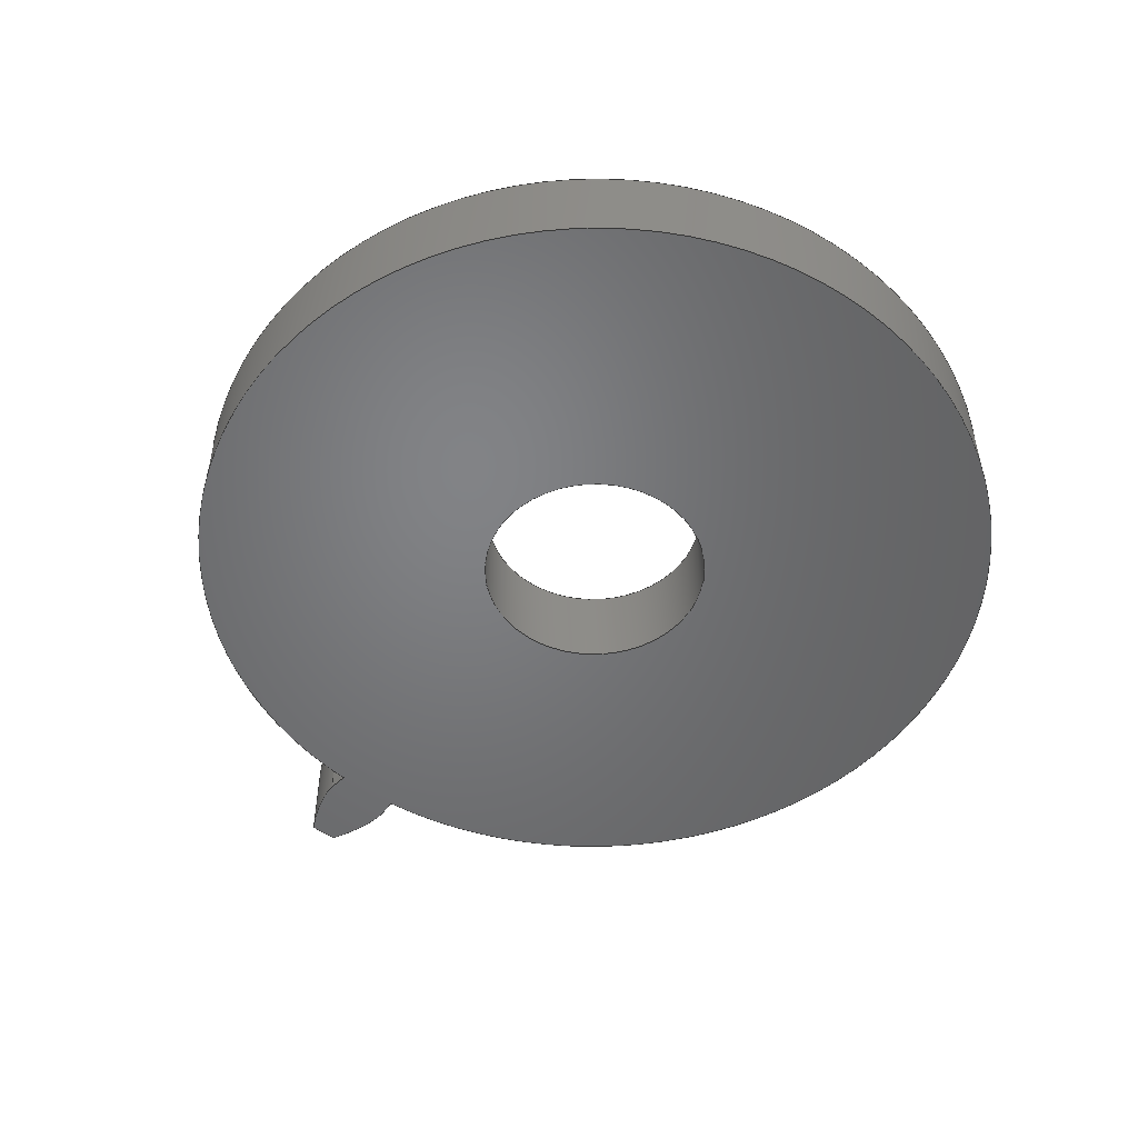
<metadata>
{"format":"step","ext":"step","renderer":"f3d","projection":"perspective","resolution":1024,"background":"white","views":[{"elev":-50.9,"azim":-128.6,"up":"+Z"}]}
</metadata>
<code>
ISO-10303-21;
DATA;
#1=MECHANICAL_DESIGN_GEOMETRIC_PRESENTATION_REPRESENTATION('',(#4),#359);
#2=SHAPE_REPRESENTATION_RELATIONSHIP('SRR','None',#366,#3);
#3=ADVANCED_BREP_SHAPE_REPRESENTATION('',(#5),#358);
#4=STYLED_ITEM('',(#375),#5);
#5=MANIFOLD_SOLID_BREP('Gear (20 pitch dia.)',#155);
#6=FACE_BOUND('',#35,.T.);
#7=FACE_BOUND('',#37,.T.);
#8=B_SPLINE_CURVE_WITH_KNOTS('',3,(#271,#272,#273,#274,#275,#276,#277,
#278,#279,#280,#281,#282),.UNSPECIFIED.,.F.,.F.,(4,1,1,1,1,1,1,1,1,4),(0,
0.1608,0.3244,0.4907,0.6597,
0.8313,1.006,1.183,1.362,1.545),
 .UNSPECIFIED.);
#9=B_SPLINE_CURVE_WITH_KNOTS('',3,(#284,#285,#286,#287,#288,#289,#290,
#291,#292,#293,#294,#295),.UNSPECIFIED.,.F.,.F.,(4,1,1,1,1,1,1,1,1,4),(-1.545,
-1.362,-1.183,-1.006,-0.8313,
-0.6597,-0.4907,-0.3244,-0.1608,
0),.UNSPECIFIED.);
#10=B_SPLINE_CURVE_WITH_KNOTS('',3,(#327,#328,#329,#330,#331,#332,#333,
#334,#335,#336,#337,#338),.UNSPECIFIED.,.F.,.F.,(4,1,1,1,1,1,1,1,1,4),(0,
0.1608,0.3244,0.4907,0.6597,
0.8313,1.006,1.183,1.362,1.545),
 .UNSPECIFIED.);
#11=B_SPLINE_CURVE_WITH_KNOTS('',3,(#339,#340,#341,#342,#343,#344,#345,
#346,#347,#348,#349,#350),.UNSPECIFIED.,.F.,.F.,(4,1,1,1,1,1,1,1,1,4),(0,
0.1608,0.3244,0.4907,0.6597,
0.8313,1.006,1.183,1.362,1.545),
 .UNSPECIFIED.);
#12=B_SPLINE_SURFACE_WITH_KNOTS('',3,1,((#246,#247),(#248,#249),(#250,#251),
(#252,#253),(#254,#255),(#256,#257),(#258,#259),(#260,#261),(#262,#263),
(#264,#265),(#266,#267),(#268,#269)),.UNSPECIFIED.,.F.,.F.,.F.,(4,1,1,1,
1,1,1,1,1,4),(2,2),(-1.545,-1.362,-1.183,
-1.006,-0.8313,-0.6597,-0.4907,
-0.3244,-0.1608,0),(0,2),.UNSPECIFIED.);
#13=B_SPLINE_SURFACE_WITH_KNOTS('',3,1,((#303,#304),(#305,#306),(#307,#308),
(#309,#310),(#311,#312),(#313,#314),(#315,#316),(#317,#318),(#319,#320),
(#321,#322),(#323,#324),(#325,#326)),.UNSPECIFIED.,.F.,.F.,.F.,(4,1,1,1,
1,1,1,1,1,4),(2,2),(0,0.1608,0.3244,0.4907,
0.6597,0.8313,1.006,1.183,1.362,
1.545),(0,2),.UNSPECIFIED.);
#14=PLANE('',#172);
#15=PLANE('',#173);
#16=PLANE('',#180);
#17=PLANE('',#181);
#18=FACE_OUTER_BOUND('',#27,.T.);
#19=FACE_OUTER_BOUND('',#28,.T.);
#20=FACE_OUTER_BOUND('',#29,.T.);
#21=FACE_OUTER_BOUND('',#30,.T.);
#22=FACE_OUTER_BOUND('',#31,.T.);
#23=FACE_OUTER_BOUND('',#32,.T.);
#24=FACE_OUTER_BOUND('',#33,.T.);
#25=FACE_OUTER_BOUND('',#34,.T.);
#26=FACE_OUTER_BOUND('',#36,.T.);
#27=EDGE_LOOP('',(#101,#102,#103,#104));
#28=EDGE_LOOP('',(#105,#106,#107,#108));
#29=EDGE_LOOP('',(#109,#110,#111,#112));
#30=EDGE_LOOP('',(#113,#114,#115,#116));
#31=EDGE_LOOP('',(#117,#118,#119,#120));
#32=EDGE_LOOP('',(#121,#122,#123,#124));
#33=EDGE_LOOP('',(#125,#126,#127,#128));
#34=EDGE_LOOP('',(#129,#130,#131,#132,#133,#134));
#35=EDGE_LOOP('',(#135));
#36=EDGE_LOOP('',(#136,#137,#138,#139,#140,#141));
#37=EDGE_LOOP('',(#142));
#38=LINE('',#226,#49);
#39=LINE('',#231,#50);
#40=LINE('',#233,#51);
#41=LINE('',#235,#52);
#42=LINE('',#236,#53);
#43=LINE('',#240,#54);
#44=LINE('',#242,#55);
#45=LINE('',#244,#56);
#46=LINE('',#245,#57);
#47=LINE('',#296,#58);
#48=LINE('',#302,#59);
#49=VECTOR('',#188,2.5);
#50=VECTOR('',#193,1);
#51=VECTOR('',#194,1);
#52=VECTOR('',#195,1);
#53=VECTOR('',#196,1);
#54=VECTOR('',#199,1);
#55=VECTOR('',#200,1);
#56=VECTOR('',#201,1);
#57=VECTOR('',#202,1);
#58=VECTOR('',#203,1);
#59=VECTOR('',#210,1);
#60=CIRCLE('',#170,2.5);
#61=CIRCLE('',#171,2.5);
#62=CIRCLE('',#175,10.9);
#63=CIRCLE('',#176,10.9);
#64=CIRCLE('',#178,8.958);
#65=CIRCLE('',#179,8.958);
#66=VERTEX_POINT('',#223);
#67=VERTEX_POINT('',#225);
#68=VERTEX_POINT('',#229);
#69=VERTEX_POINT('',#230);
#70=VERTEX_POINT('',#232);
#71=VERTEX_POINT('',#234);
#72=VERTEX_POINT('',#238);
#73=VERTEX_POINT('',#239);
#74=VERTEX_POINT('',#241);
#75=VERTEX_POINT('',#243);
#76=VERTEX_POINT('',#270);
#77=VERTEX_POINT('',#283);
#78=VERTEX_POINT('',#298);
#79=VERTEX_POINT('',#300);
#80=EDGE_CURVE('',#66,#66,#60,.T.);
#81=EDGE_CURVE('',#66,#67,#38,.T.);
#82=EDGE_CURVE('',#67,#67,#61,.T.);
#83=EDGE_CURVE('',#68,#69,#39,.T.);
#84=EDGE_CURVE('',#69,#70,#40,.T.);
#85=EDGE_CURVE('',#71,#70,#41,.T.);
#86=EDGE_CURVE('',#68,#71,#42,.T.);
#87=EDGE_CURVE('',#72,#73,#43,.T.);
#88=EDGE_CURVE('',#74,#72,#44,.T.);
#89=EDGE_CURVE('',#75,#74,#45,.T.);
#90=EDGE_CURVE('',#73,#75,#46,.T.);
#91=EDGE_CURVE('',#73,#76,#8,.T.);
#92=EDGE_CURVE('',#77,#75,#9,.T.);
#93=EDGE_CURVE('',#76,#77,#47,.T.);
#94=EDGE_CURVE('',#78,#76,#62,.T.);
#95=EDGE_CURVE('',#79,#77,#63,.T.);
#96=EDGE_CURVE('',#78,#79,#48,.T.);
#97=EDGE_CURVE('',#69,#78,#10,.T.);
#98=EDGE_CURVE('',#70,#79,#11,.T.);
#99=EDGE_CURVE('',#72,#68,#64,.T.);
#100=EDGE_CURVE('',#74,#71,#65,.T.);
#101=ORIENTED_EDGE('',*,*,#80,.F.);
#102=ORIENTED_EDGE('',*,*,#81,.T.);
#103=ORIENTED_EDGE('',*,*,#82,.F.);
#104=ORIENTED_EDGE('',*,*,#81,.F.);
#105=ORIENTED_EDGE('',*,*,#83,.T.);
#106=ORIENTED_EDGE('',*,*,#84,.T.);
#107=ORIENTED_EDGE('',*,*,#85,.F.);
#108=ORIENTED_EDGE('',*,*,#86,.F.);
#109=ORIENTED_EDGE('',*,*,#87,.F.);
#110=ORIENTED_EDGE('',*,*,#88,.F.);
#111=ORIENTED_EDGE('',*,*,#89,.F.);
#112=ORIENTED_EDGE('',*,*,#90,.F.);
#113=ORIENTED_EDGE('',*,*,#91,.F.);
#114=ORIENTED_EDGE('',*,*,#90,.T.);
#115=ORIENTED_EDGE('',*,*,#92,.F.);
#116=ORIENTED_EDGE('',*,*,#93,.F.);
#117=ORIENTED_EDGE('',*,*,#94,.T.);
#118=ORIENTED_EDGE('',*,*,#93,.T.);
#119=ORIENTED_EDGE('',*,*,#95,.F.);
#120=ORIENTED_EDGE('',*,*,#96,.F.);
#121=ORIENTED_EDGE('',*,*,#97,.T.);
#122=ORIENTED_EDGE('',*,*,#96,.T.);
#123=ORIENTED_EDGE('',*,*,#98,.F.);
#124=ORIENTED_EDGE('',*,*,#84,.F.);
#125=ORIENTED_EDGE('',*,*,#88,.T.);
#126=ORIENTED_EDGE('',*,*,#99,.T.);
#127=ORIENTED_EDGE('',*,*,#86,.T.);
#128=ORIENTED_EDGE('',*,*,#100,.F.);
#129=ORIENTED_EDGE('',*,*,#100,.T.);
#130=ORIENTED_EDGE('',*,*,#85,.T.);
#131=ORIENTED_EDGE('',*,*,#98,.T.);
#132=ORIENTED_EDGE('',*,*,#95,.T.);
#133=ORIENTED_EDGE('',*,*,#92,.T.);
#134=ORIENTED_EDGE('',*,*,#89,.T.);
#135=ORIENTED_EDGE('',*,*,#82,.T.);
#136=ORIENTED_EDGE('',*,*,#99,.F.);
#137=ORIENTED_EDGE('',*,*,#87,.T.);
#138=ORIENTED_EDGE('',*,*,#91,.T.);
#139=ORIENTED_EDGE('',*,*,#94,.F.);
#140=ORIENTED_EDGE('',*,*,#97,.F.);
#141=ORIENTED_EDGE('',*,*,#83,.F.);
#142=ORIENTED_EDGE('',*,*,#80,.T.);
#143=CYLINDRICAL_SURFACE('',#169,2.5);
#144=CYLINDRICAL_SURFACE('',#174,10.9);
#145=CYLINDRICAL_SURFACE('',#177,8.958);
#146=ADVANCED_FACE('',(#18),#143,.F.);
#147=ADVANCED_FACE('',(#19),#14,.T.);
#148=ADVANCED_FACE('',(#20),#15,.T.);
#149=ADVANCED_FACE('',(#21),#12,.T.);
#150=ADVANCED_FACE('',(#22),#144,.T.);
#151=ADVANCED_FACE('',(#23),#13,.T.);
#152=ADVANCED_FACE('',(#24),#145,.T.);
#153=ADVANCED_FACE('',(#25,#6),#16,.T.);
#154=ADVANCED_FACE('',(#26,#7),#17,.F.);
#155=CLOSED_SHELL('',(#146,#147,#148,#149,#150,#151,#152,#153,#154));
#156=DERIVED_UNIT_ELEMENT(#158,1);
#157=DERIVED_UNIT_ELEMENT(#361,3);
#158=(
MASS_UNIT()
NAMED_UNIT(*)
SI_UNIT(.KILO.,.GRAM.)
);
#159=DERIVED_UNIT((#156,#157));
#160=MEASURE_REPRESENTATION_ITEM('density measure',
POSITIVE_RATIO_MEASURE(7850),#159);
#161=PROPERTY_DEFINITION_REPRESENTATION(#166,#163);
#162=PROPERTY_DEFINITION_REPRESENTATION(#167,#164);
#163=REPRESENTATION('material name',(#165),#358);
#164=REPRESENTATION('density',(#160),#358);
#165=DESCRIPTIVE_REPRESENTATION_ITEM('Steel','Steel');
#166=PROPERTY_DEFINITION('material property','material name',#368);
#167=PROPERTY_DEFINITION('material property','density of part',#368);
#168=AXIS2_PLACEMENT_3D('placement',#221,#182,#183);
#169=AXIS2_PLACEMENT_3D('',#222,#184,#185);
#170=AXIS2_PLACEMENT_3D('',#224,#186,#187);
#171=AXIS2_PLACEMENT_3D('',#227,#189,#190);
#172=AXIS2_PLACEMENT_3D('',#228,#191,#192);
#173=AXIS2_PLACEMENT_3D('',#237,#197,#198);
#174=AXIS2_PLACEMENT_3D('',#297,#204,#205);
#175=AXIS2_PLACEMENT_3D('',#299,#206,#207);
#176=AXIS2_PLACEMENT_3D('',#301,#208,#209);
#177=AXIS2_PLACEMENT_3D('',#351,#211,#212);
#178=AXIS2_PLACEMENT_3D('',#352,#213,#214);
#179=AXIS2_PLACEMENT_3D('',#353,#215,#216);
#180=AXIS2_PLACEMENT_3D('',#354,#217,#218);
#181=AXIS2_PLACEMENT_3D('',#355,#219,#220);
#182=DIRECTION('axis',(0,0,1));
#183=DIRECTION('refdir',(1,0,0));
#184=DIRECTION('center_axis',(0,0,1));
#185=DIRECTION('ref_axis',(1,0,0));
#186=DIRECTION('center_axis',(0,0,1));
#187=DIRECTION('ref_axis',(1,0,0));
#188=DIRECTION('',(0,0,1));
#189=DIRECTION('center_axis',(0,0,-1));
#190=DIRECTION('ref_axis',(1,0,0));
#191=DIRECTION('center_axis',(-0.08001,-0.9968,0));
#192=DIRECTION('ref_axis',(0.9968,-0.08001,0));
#193=DIRECTION('',(0.9968,-0.08001,0));
#194=DIRECTION('',(0,0,1));
#195=DIRECTION('',(0.9968,-0.08001,0));
#196=DIRECTION('',(0,0,1));
#197=DIRECTION('center_axis',(-0.08001,0.9968,0));
#198=DIRECTION('ref_axis',(-0.9968,-0.08001,0));
#199=DIRECTION('',(0.9968,0.08001,0));
#200=DIRECTION('',(0,0,-1));
#201=DIRECTION('',(-0.9968,-0.08001,0));
#202=DIRECTION('',(0,0,1));
#203=DIRECTION('',(0,0,1));
#204=DIRECTION('center_axis',(0,0,1));
#205=DIRECTION('ref_axis',(0.9996,-0.02744,0));
#206=DIRECTION('center_axis',(0,0,1));
#207=DIRECTION('ref_axis',(0.9996,-0.02744,0));
#208=DIRECTION('center_axis',(0,0,1));
#209=DIRECTION('ref_axis',(0.9996,-0.02744,0));
#210=DIRECTION('',(0,0,1));
#211=DIRECTION('center_axis',(0,0,1));
#212=DIRECTION('ref_axis',(-1,1.225e-16,0));
#213=DIRECTION('center_axis',(0,0,1));
#214=DIRECTION('ref_axis',(1,0,0));
#215=DIRECTION('center_axis',(0,0,1));
#216=DIRECTION('ref_axis',(1,0,0));
#217=DIRECTION('center_axis',(0,0,1));
#218=DIRECTION('ref_axis',(1,0,0));
#219=DIRECTION('center_axis',(0,0,1));
#220=DIRECTION('ref_axis',(1,0,0));
#221=CARTESIAN_POINT('',(0,0,0));
#222=CARTESIAN_POINT('Origin',(0,0,0));
#223=CARTESIAN_POINT('',(-2.5,-3.062e-16,0));
#224=CARTESIAN_POINT('Origin',(0,0,0));
#225=CARTESIAN_POINT('',(-2.5,3.062e-16,2));
#226=CARTESIAN_POINT('',(-2.5,-3.062e-16,0));
#227=CARTESIAN_POINT('Origin',(0,0,2));
#228=CARTESIAN_POINT('Origin',(8.93,-0.7168,0));
#229=CARTESIAN_POINT('',(8.93,-0.7168,0));
#230=CARTESIAN_POINT('',(9.367,-0.7518,0));
#231=CARTESIAN_POINT('',(8.93,-0.7168,0));
#232=CARTESIAN_POINT('',(9.367,-0.7518,2));
#233=CARTESIAN_POINT('',(9.367,-0.7518,0));
#234=CARTESIAN_POINT('',(8.93,-0.7168,2));
#235=CARTESIAN_POINT('',(8.93,-0.7168,2));
#236=CARTESIAN_POINT('',(8.93,-0.7168,0));
#237=CARTESIAN_POINT('Origin',(9.367,0.7518,0));
#238=CARTESIAN_POINT('',(8.93,0.7168,0));
#239=CARTESIAN_POINT('',(9.367,0.7518,0));
#240=CARTESIAN_POINT('',(8.93,0.7168,0));
#241=CARTESIAN_POINT('',(8.93,0.7168,2));
#242=CARTESIAN_POINT('',(8.93,0.7168,0));
#243=CARTESIAN_POINT('',(9.367,0.7518,2));
#244=CARTESIAN_POINT('',(8.93,0.7168,2));
#245=CARTESIAN_POINT('',(9.367,0.7518,0));
#246=CARTESIAN_POINT('Ctrl Pts',(10.83,0.299,0));
#247=CARTESIAN_POINT('Ctrl Pts',(10.83,0.299,2));
#248=CARTESIAN_POINT('Ctrl Pts',(10.78,0.3271,0));
#249=CARTESIAN_POINT('Ctrl Pts',(10.78,0.3271,2));
#250=CARTESIAN_POINT('Ctrl Pts',(10.67,0.3829,0));
#251=CARTESIAN_POINT('Ctrl Pts',(10.67,0.3829,2));
#252=CARTESIAN_POINT('Ctrl Pts',(10.51,0.4588,0));
#253=CARTESIAN_POINT('Ctrl Pts',(10.51,0.4588,2));
#254=CARTESIAN_POINT('Ctrl Pts',(10.34,0.5279,0));
#255=CARTESIAN_POINT('Ctrl Pts',(10.34,0.5279,2));
#256=CARTESIAN_POINT('Ctrl Pts',(10.18,0.5893,0));
#257=CARTESIAN_POINT('Ctrl Pts',(10.18,0.5893,2));
#258=CARTESIAN_POINT('Ctrl Pts',(10.02,0.6428,0));
#259=CARTESIAN_POINT('Ctrl Pts',(10.02,0.6428,2));
#260=CARTESIAN_POINT('Ctrl Pts',(9.853,0.6878,0));
#261=CARTESIAN_POINT('Ctrl Pts',(9.853,0.6878,2));
#262=CARTESIAN_POINT('Ctrl Pts',(9.69,0.7226,0));
#263=CARTESIAN_POINT('Ctrl Pts',(9.69,0.7226,2));
#264=CARTESIAN_POINT('Ctrl Pts',(9.528,0.7487,0));
#265=CARTESIAN_POINT('Ctrl Pts',(9.528,0.7487,2));
#266=CARTESIAN_POINT('Ctrl Pts',(9.42,0.7508,0));
#267=CARTESIAN_POINT('Ctrl Pts',(9.42,0.7508,2));
#268=CARTESIAN_POINT('Ctrl Pts',(9.367,0.7518,0));
#269=CARTESIAN_POINT('Ctrl Pts',(9.367,0.7518,2));
#270=CARTESIAN_POINT('',(10.83,0.299,0));
#271=CARTESIAN_POINT('Ctrl Pts',(9.367,0.7518,0));
#272=CARTESIAN_POINT('Ctrl Pts',(9.42,0.7508,0));
#273=CARTESIAN_POINT('Ctrl Pts',(9.528,0.7487,0));
#274=CARTESIAN_POINT('Ctrl Pts',(9.69,0.7226,0));
#275=CARTESIAN_POINT('Ctrl Pts',(9.853,0.6878,0));
#276=CARTESIAN_POINT('Ctrl Pts',(10.02,0.6428,0));
#277=CARTESIAN_POINT('Ctrl Pts',(10.18,0.5893,0));
#278=CARTESIAN_POINT('Ctrl Pts',(10.34,0.5279,0));
#279=CARTESIAN_POINT('Ctrl Pts',(10.51,0.4588,0));
#280=CARTESIAN_POINT('Ctrl Pts',(10.67,0.3829,0));
#281=CARTESIAN_POINT('Ctrl Pts',(10.78,0.3271,0));
#282=CARTESIAN_POINT('Ctrl Pts',(10.83,0.299,0));
#283=CARTESIAN_POINT('',(10.83,0.299,2));
#284=CARTESIAN_POINT('Ctrl Pts',(10.83,0.299,2));
#285=CARTESIAN_POINT('Ctrl Pts',(10.78,0.3271,2));
#286=CARTESIAN_POINT('Ctrl Pts',(10.67,0.3829,2));
#287=CARTESIAN_POINT('Ctrl Pts',(10.51,0.4588,2));
#288=CARTESIAN_POINT('Ctrl Pts',(10.34,0.5279,2));
#289=CARTESIAN_POINT('Ctrl Pts',(10.18,0.5893,2));
#290=CARTESIAN_POINT('Ctrl Pts',(10.02,0.6428,2));
#291=CARTESIAN_POINT('Ctrl Pts',(9.853,0.6878,2));
#292=CARTESIAN_POINT('Ctrl Pts',(9.69,0.7226,2));
#293=CARTESIAN_POINT('Ctrl Pts',(9.528,0.7487,2));
#294=CARTESIAN_POINT('Ctrl Pts',(9.42,0.7508,2));
#295=CARTESIAN_POINT('Ctrl Pts',(9.367,0.7518,2));
#296=CARTESIAN_POINT('',(10.83,0.299,0));
#297=CARTESIAN_POINT('Origin',(-0.06434,-2.776e-17,
0));
#298=CARTESIAN_POINT('',(10.83,-0.299,0));
#299=CARTESIAN_POINT('Origin',(-0.06434,-2.776e-17,
0));
#300=CARTESIAN_POINT('',(10.83,-0.299,2));
#301=CARTESIAN_POINT('Origin',(-0.06434,-2.776e-17,
2));
#302=CARTESIAN_POINT('',(10.83,-0.299,0));
#303=CARTESIAN_POINT('Ctrl Pts',(9.367,-0.7518,0));
#304=CARTESIAN_POINT('Ctrl Pts',(9.367,-0.7518,2));
#305=CARTESIAN_POINT('Ctrl Pts',(9.42,-0.7508,0));
#306=CARTESIAN_POINT('Ctrl Pts',(9.42,-0.7508,2));
#307=CARTESIAN_POINT('Ctrl Pts',(9.528,-0.7487,0));
#308=CARTESIAN_POINT('Ctrl Pts',(9.528,-0.7487,2));
#309=CARTESIAN_POINT('Ctrl Pts',(9.69,-0.7226,0));
#310=CARTESIAN_POINT('Ctrl Pts',(9.69,-0.7226,2));
#311=CARTESIAN_POINT('Ctrl Pts',(9.853,-0.6878,0));
#312=CARTESIAN_POINT('Ctrl Pts',(9.853,-0.6878,2));
#313=CARTESIAN_POINT('Ctrl Pts',(10.02,-0.6428,0));
#314=CARTESIAN_POINT('Ctrl Pts',(10.02,-0.6428,2));
#315=CARTESIAN_POINT('Ctrl Pts',(10.18,-0.5893,0));
#316=CARTESIAN_POINT('Ctrl Pts',(10.18,-0.5893,2));
#317=CARTESIAN_POINT('Ctrl Pts',(10.34,-0.5279,0));
#318=CARTESIAN_POINT('Ctrl Pts',(10.34,-0.5279,2));
#319=CARTESIAN_POINT('Ctrl Pts',(10.51,-0.4588,0));
#320=CARTESIAN_POINT('Ctrl Pts',(10.51,-0.4588,2));
#321=CARTESIAN_POINT('Ctrl Pts',(10.67,-0.3829,0));
#322=CARTESIAN_POINT('Ctrl Pts',(10.67,-0.3829,2));
#323=CARTESIAN_POINT('Ctrl Pts',(10.78,-0.3271,0));
#324=CARTESIAN_POINT('Ctrl Pts',(10.78,-0.3271,2));
#325=CARTESIAN_POINT('Ctrl Pts',(10.83,-0.299,0));
#326=CARTESIAN_POINT('Ctrl Pts',(10.83,-0.299,2));
#327=CARTESIAN_POINT('Ctrl Pts',(9.367,-0.7518,0));
#328=CARTESIAN_POINT('Ctrl Pts',(9.42,-0.7508,0));
#329=CARTESIAN_POINT('Ctrl Pts',(9.528,-0.7487,0));
#330=CARTESIAN_POINT('Ctrl Pts',(9.69,-0.7226,0));
#331=CARTESIAN_POINT('Ctrl Pts',(9.853,-0.6878,0));
#332=CARTESIAN_POINT('Ctrl Pts',(10.02,-0.6428,0));
#333=CARTESIAN_POINT('Ctrl Pts',(10.18,-0.5893,0));
#334=CARTESIAN_POINT('Ctrl Pts',(10.34,-0.5279,0));
#335=CARTESIAN_POINT('Ctrl Pts',(10.51,-0.4588,0));
#336=CARTESIAN_POINT('Ctrl Pts',(10.67,-0.3829,0));
#337=CARTESIAN_POINT('Ctrl Pts',(10.78,-0.3271,0));
#338=CARTESIAN_POINT('Ctrl Pts',(10.83,-0.299,0));
#339=CARTESIAN_POINT('Ctrl Pts',(9.367,-0.7518,2));
#340=CARTESIAN_POINT('Ctrl Pts',(9.42,-0.7508,2));
#341=CARTESIAN_POINT('Ctrl Pts',(9.528,-0.7487,2));
#342=CARTESIAN_POINT('Ctrl Pts',(9.69,-0.7226,2));
#343=CARTESIAN_POINT('Ctrl Pts',(9.853,-0.6878,2));
#344=CARTESIAN_POINT('Ctrl Pts',(10.02,-0.6428,2));
#345=CARTESIAN_POINT('Ctrl Pts',(10.18,-0.5893,2));
#346=CARTESIAN_POINT('Ctrl Pts',(10.34,-0.5279,2));
#347=CARTESIAN_POINT('Ctrl Pts',(10.51,-0.4588,2));
#348=CARTESIAN_POINT('Ctrl Pts',(10.67,-0.3829,2));
#349=CARTESIAN_POINT('Ctrl Pts',(10.78,-0.3271,2));
#350=CARTESIAN_POINT('Ctrl Pts',(10.83,-0.299,2));
#351=CARTESIAN_POINT('Origin',(0,0,0));
#352=CARTESIAN_POINT('Origin',(0,0,0));
#353=CARTESIAN_POINT('Origin',(0,0,2));
#354=CARTESIAN_POINT('Origin',(0,0,2));
#355=CARTESIAN_POINT('Origin',(0,0,0));
#356=UNCERTAINTY_MEASURE_WITH_UNIT(LENGTH_MEASURE(0.001),#360,
'DISTANCE_ACCURACY_VALUE',
'Maximum model space distance between geometric entities at asserted c
onnectivities');
#357=UNCERTAINTY_MEASURE_WITH_UNIT(LENGTH_MEASURE(0.001),#360,
'DISTANCE_ACCURACY_VALUE',
'Maximum model space distance between geometric entities at asserted c
onnectivities');
#358=(
GEOMETRIC_REPRESENTATION_CONTEXT(3)
GLOBAL_UNCERTAINTY_ASSIGNED_CONTEXT((#356))
GLOBAL_UNIT_ASSIGNED_CONTEXT((#360,#362,#363))
REPRESENTATION_CONTEXT('','3D')
);
#359=(
GEOMETRIC_REPRESENTATION_CONTEXT(3)
GLOBAL_UNCERTAINTY_ASSIGNED_CONTEXT((#357))
GLOBAL_UNIT_ASSIGNED_CONTEXT((#360,#362,#363))
REPRESENTATION_CONTEXT('','3D')
);
#360=(
LENGTH_UNIT()
NAMED_UNIT(*)
SI_UNIT(.CENTI.,.METRE.)
);
#361=(
LENGTH_UNIT()
NAMED_UNIT(*)
SI_UNIT($,.METRE.)
);
#362=(
NAMED_UNIT(*)
PLANE_ANGLE_UNIT()
SI_UNIT($,.RADIAN.)
);
#363=(
NAMED_UNIT(*)
SI_UNIT($,.STERADIAN.)
SOLID_ANGLE_UNIT()
);
#364=SHAPE_DEFINITION_REPRESENTATION(#365,#366);
#365=PRODUCT_DEFINITION_SHAPE('',$,#368);
#366=SHAPE_REPRESENTATION('',(#168),#358);
#367=PRODUCT_DEFINITION_CONTEXT('part definition',#372,'design');
#368=PRODUCT_DEFINITION('PinionWheel','PinionWheel',#369,#367);
#369=PRODUCT_DEFINITION_FORMATION('',$,#374);
#370=PRODUCT_RELATED_PRODUCT_CATEGORY('PinionWheel','PinionWheel',(#374));
#371=APPLICATION_PROTOCOL_DEFINITION('international standard',
'automotive_design',2009,#372);
#372=APPLICATION_CONTEXT(
'Core Data for Automotive Mechanical Design Process');
#373=PRODUCT_CONTEXT('part definition',#372,'mechanical');
#374=PRODUCT('PinionWheel','PinionWheel',$,(#373));
#375=PRESENTATION_STYLE_ASSIGNMENT((#376));
#376=SURFACE_STYLE_USAGE(.BOTH.,#377);
#377=SURFACE_SIDE_STYLE('',(#378));
#378=SURFACE_STYLE_FILL_AREA(#379);
#379=FILL_AREA_STYLE('Steel - Satin',(#380));
#380=FILL_AREA_STYLE_COLOUR('Steel - Satin',#381);
#381=COLOUR_RGB('Steel - Satin',0.6275,0.6275,0.6275);
ENDSEC;
END-ISO-10303-21;

</code>
